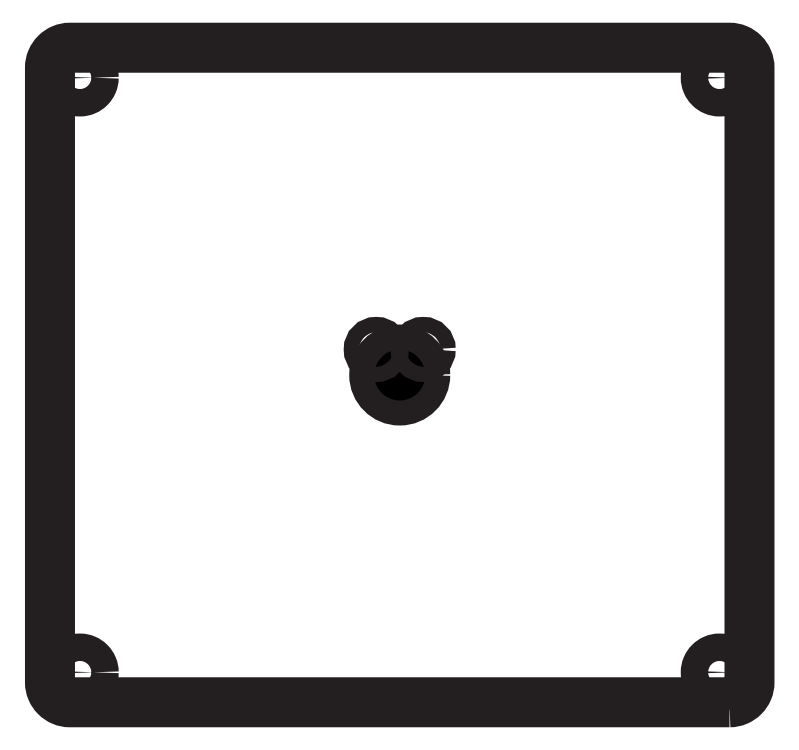
<metadata>
{"format":"dxf","ext":"dxf","renderer":"ezdxf+matplotlib","layout":"modelspace","background":"white","min_lineweight":24,"dpi":150}
</metadata>
<code>
0
SECTION
2
ENTITIES
0
SPLINE
8
outer outline
210
0
220
0
230
1
70
    11
71
     3
72
   101
73
    97
74
     0
42
1e-10
43
1e-10
12
1
22
0
32
0
13
1
23
0
33
0
40
0
40
0
40
0
40
0
40
1
40
1
40
1
40
2
40
2
40
2
40
3
40
3
40
3
40
4
40
4
40
4
40
5
40
5
40
5
40
6
40
6
40
6
40
7
40
7
40
7
40
8
40
8
40
8
40
9
40
9
40
9
40
10
40
10
40
10
40
11
40
11
40
11
40
12
40
12
40
12
40
13
40
13
40
13
40
14
40
14
40
14
40
15
40
15
40
15
40
16
40
16
40
16
40
17
40
17
40
17
40
18
40
18
40
18
40
19
40
19
40
19
40
20
40
20
40
20
40
21
40
21
40
21
40
22
40
22
40
22
40
23
40
23
40
23
40
24
40
24
40
24
40
25
40
25
40
25
40
26
40
26
40
26
40
27
40
27
40
27
40
28
40
28
40
28
40
29
40
29
40
29
40
30
40
30
40
30
40
31
40
31
40
31
40
32
40
32
40
32
40
32
10
173.9
20
-205.2
30
0
10
173.9
20
-205.2
30
0
10
140.9
20
-205.2
30
0
10
140.9
20
-205.2
30
0
10
140.9
20
-205.2
30
0
10
107.9
20
-205.2
30
0
10
107.9
20
-205.2
30
0
10
107.9
20
-205.2
30
0
10
74.95
20
-205.2
30
0
10
74.95
20
-205.2
30
0
10
74.95
20
-205.2
30
0
10
41.95
20
-205.2
30
0
10
41.95
20
-205.2
30
0
10
41.4
20
-205.2
30
0
10
40.87
20
-205.1
30
0
10
40.39
20
-204.9
30
0
10
39.91
20
-204.7
30
0
10
39.48
20
-204.4
30
0
10
39.12
20
-204
30
0
10
38.76
20
-203.7
30
0
10
38.47
20
-203.2
30
0
10
38.26
20
-202.8
30
0
10
38.06
20
-202.3
30
0
10
37.95
20
-201.8
30
0
10
37.95
20
-201.2
30
0
10
37.95
20
-201.2
30
0
10
37.95
20
-170.4
30
0
10
37.95
20
-170.4
30
0
10
37.95
20
-170.4
30
0
10
37.95
20
-139.7
30
0
10
37.95
20
-139.7
30
0
10
37.95
20
-139.7
30
0
10
37.95
20
-108.9
30
0
10
37.95
20
-108.9
30
0
10
37.95
20
-108.9
30
0
10
37.95
20
-78.2
30
0
10
37.95
20
-78.2
30
0
10
37.95
20
-77.65
30
0
10
38.06
20
-77.12
30
0
10
38.26
20
-76.64
30
0
10
38.47
20
-76.16
30
0
10
38.76
20
-75.73
30
0
10
39.12
20
-75.37
30
0
10
39.48
20
-75.01
30
0
10
39.91
20
-74.72
30
0
10
40.39
20
-74.51
30
0
10
40.87
20
-74.31
30
0
10
41.4
20
-74.2
30
0
10
41.95
20
-74.2
30
0
10
41.95
20
-74.2
30
0
10
74.95
20
-74.2
30
0
10
74.95
20
-74.2
30
0
10
74.95
20
-74.2
30
0
10
107.9
20
-74.2
30
0
10
107.9
20
-74.2
30
0
10
107.9
20
-74.2
30
0
10
140.9
20
-74.2
30
0
10
140.9
20
-74.2
30
0
10
140.9
20
-74.2
30
0
10
173.9
20
-74.2
30
0
10
173.9
20
-74.2
30
0
10
174.5
20
-74.2
30
0
10
175
20
-74.31
30
0
10
175.5
20
-74.51
30
0
10
176
20
-74.72
30
0
10
176.4
20
-75.01
30
0
10
176.8
20
-75.37
30
0
10
177.1
20
-75.73
30
0
10
177.4
20
-76.16
30
0
10
177.6
20
-76.64
30
0
10
177.8
20
-77.12
30
0
10
177.9
20
-77.65
30
0
10
177.9
20
-78.2
30
0
10
177.9
20
-78.2
30
0
10
177.9
20
-108.9
30
0
10
177.9
20
-108.9
30
0
10
177.9
20
-108.9
30
0
10
177.9
20
-139.7
30
0
10
177.9
20
-139.7
30
0
10
177.9
20
-139.7
30
0
10
177.9
20
-170.4
30
0
10
177.9
20
-170.4
30
0
10
177.9
20
-170.4
30
0
10
177.9
20
-201.2
30
0
10
177.9
20
-201.2
30
0
10
177.9
20
-201.8
30
0
10
177.8
20
-202.3
30
0
10
177.6
20
-202.8
30
0
10
177.4
20
-203.2
30
0
10
177.1
20
-203.7
30
0
10
176.8
20
-204
30
0
10
176.4
20
-204.4
30
0
10
176
20
-204.7
30
0
10
175.5
20
-204.9
30
0
10
175
20
-205.1
30
0
10
174.5
20
-205.2
30
0
10
173.9
20
-205.2
30
0
0
SPLINE
8
outer outline
210
0
220
0
230
1
70
    11
71
     3
72
    53
73
    49
74
     0
42
1e-10
43
1e-10
12
1
22
0
32
0
13
1
23
0
33
0
40
0
40
0
40
0
40
0
40
1
40
1
40
1
40
2
40
2
40
2
40
3
40
3
40
3
40
4
40
4
40
4
40
5
40
5
40
5
40
6
40
6
40
6
40
7
40
7
40
7
40
8
40
8
40
8
40
9
40
9
40
9
40
10
40
10
40
10
40
11
40
11
40
11
40
12
40
12
40
12
40
13
40
13
40
13
40
14
40
14
40
14
40
15
40
15
40
15
40
16
40
16
40
16
40
16
10
46.7
20
-80.2
30
0
10
46.7
20
-80.58
30
0
10
46.62
20
-80.94
30
0
10
46.48
20
-81.27
30
0
10
46.34
20
-81.6
30
0
10
46.14
20
-81.9
30
0
10
45.89
20
-82.14
30
0
10
45.65
20
-82.39
30
0
10
45.35
20
-82.59
30
0
10
45.02
20
-82.73
30
0
10
44.69
20
-82.87
30
0
10
44.33
20
-82.95
30
0
10
43.95
20
-82.95
30
0
10
43.57
20
-82.95
30
0
10
43.21
20
-82.87
30
0
10
42.88
20
-82.73
30
0
10
42.55
20
-82.59
30
0
10
42.25
20
-82.39
30
0
10
42.01
20
-82.14
30
0
10
41.76
20
-81.9
30
0
10
41.56
20
-81.6
30
0
10
41.42
20
-81.27
30
0
10
41.28
20
-80.94
30
0
10
41.2
20
-80.58
30
0
10
41.2
20
-80.2
30
0
10
41.2
20
-79.82
30
0
10
41.28
20
-79.46
30
0
10
41.42
20
-79.13
30
0
10
41.56
20
-78.8
30
0
10
41.76
20
-78.5
30
0
10
42.01
20
-78.26
30
0
10
42.25
20
-78.01
30
0
10
42.55
20
-77.81
30
0
10
42.88
20
-77.67
30
0
10
43.21
20
-77.53
30
0
10
43.57
20
-77.45
30
0
10
43.95
20
-77.45
30
0
10
44.33
20
-77.45
30
0
10
44.69
20
-77.53
30
0
10
45.02
20
-77.67
30
0
10
45.35
20
-77.81
30
0
10
45.65
20
-78.01
30
0
10
45.89
20
-78.26
30
0
10
46.14
20
-78.5
30
0
10
46.34
20
-78.8
30
0
10
46.48
20
-79.13
30
0
10
46.62
20
-79.46
30
0
10
46.7
20
-79.82
30
0
10
46.7
20
-80.2
30
0
0
SPLINE
8
outer outline
210
0
220
0
230
1
70
    11
71
     3
72
    53
73
    49
74
     0
42
1e-10
43
1e-10
12
1
22
0
32
0
13
1
23
0
33
0
40
0
40
0
40
0
40
0
40
1
40
1
40
1
40
2
40
2
40
2
40
3
40
3
40
3
40
4
40
4
40
4
40
5
40
5
40
5
40
6
40
6
40
6
40
7
40
7
40
7
40
8
40
8
40
8
40
9
40
9
40
9
40
10
40
10
40
10
40
11
40
11
40
11
40
12
40
12
40
12
40
13
40
13
40
13
40
14
40
14
40
14
40
15
40
15
40
15
40
16
40
16
40
16
40
16
10
174.7
20
-80.2
30
0
10
174.7
20
-80.58
30
0
10
174.6
20
-80.94
30
0
10
174.5
20
-81.27
30
0
10
174.3
20
-81.6
30
0
10
174.1
20
-81.9
30
0
10
173.9
20
-82.14
30
0
10
173.6
20
-82.39
30
0
10
173.3
20
-82.59
30
0
10
173
20
-82.73
30
0
10
172.7
20
-82.87
30
0
10
172.3
20
-82.95
30
0
10
172
20
-82.95
30
0
10
171.6
20
-82.95
30
0
10
171.2
20
-82.87
30
0
10
170.9
20
-82.73
30
0
10
170.6
20
-82.59
30
0
10
170.3
20
-82.39
30
0
10
170
20
-82.14
30
0
10
169.8
20
-81.9
30
0
10
169.6
20
-81.6
30
0
10
169.4
20
-81.27
30
0
10
169.3
20
-80.94
30
0
10
169.2
20
-80.58
30
0
10
169.2
20
-80.2
30
0
10
169.2
20
-79.82
30
0
10
169.3
20
-79.46
30
0
10
169.4
20
-79.13
30
0
10
169.6
20
-78.8
30
0
10
169.8
20
-78.5
30
0
10
170
20
-78.26
30
0
10
170.3
20
-78.01
30
0
10
170.6
20
-77.81
30
0
10
170.9
20
-77.67
30
0
10
171.2
20
-77.53
30
0
10
171.6
20
-77.45
30
0
10
172
20
-77.45
30
0
10
172.3
20
-77.45
30
0
10
172.7
20
-77.53
30
0
10
173
20
-77.67
30
0
10
173.3
20
-77.81
30
0
10
173.6
20
-78.01
30
0
10
173.9
20
-78.26
30
0
10
174.1
20
-78.5
30
0
10
174.3
20
-78.8
30
0
10
174.5
20
-79.13
30
0
10
174.6
20
-79.46
30
0
10
174.7
20
-79.82
30
0
10
174.7
20
-80.2
30
0
0
SPLINE
8
outer outline
210
0
220
0
230
1
70
    11
71
     3
72
    53
73
    49
74
     0
42
1e-10
43
1e-10
12
1
22
0
32
0
13
1
23
0
33
0
40
0
40
0
40
0
40
0
40
1
40
1
40
1
40
2
40
2
40
2
40
3
40
3
40
3
40
4
40
4
40
4
40
5
40
5
40
5
40
6
40
6
40
6
40
7
40
7
40
7
40
8
40
8
40
8
40
9
40
9
40
9
40
10
40
10
40
10
40
11
40
11
40
11
40
12
40
12
40
12
40
13
40
13
40
13
40
14
40
14
40
14
40
15
40
15
40
15
40
16
40
16
40
16
40
16
10
174.7
20
-199.2
30
0
10
174.7
20
-199.6
30
0
10
174.6
20
-199.9
30
0
10
174.5
20
-200.3
30
0
10
174.3
20
-200.6
30
0
10
174.1
20
-200.9
30
0
10
173.9
20
-201.1
30
0
10
173.6
20
-201.4
30
0
10
173.3
20
-201.6
30
0
10
173
20
-201.7
30
0
10
172.7
20
-201.9
30
0
10
172.3
20
-201.9
30
0
10
172
20
-201.9
30
0
10
171.6
20
-201.9
30
0
10
171.2
20
-201.9
30
0
10
170.9
20
-201.7
30
0
10
170.6
20
-201.6
30
0
10
170.3
20
-201.4
30
0
10
170
20
-201.1
30
0
10
169.8
20
-200.9
30
0
10
169.6
20
-200.6
30
0
10
169.4
20
-200.3
30
0
10
169.3
20
-199.9
30
0
10
169.2
20
-199.6
30
0
10
169.2
20
-199.2
30
0
10
169.2
20
-198.8
30
0
10
169.3
20
-198.5
30
0
10
169.4
20
-198.1
30
0
10
169.6
20
-197.8
30
0
10
169.8
20
-197.5
30
0
10
170
20
-197.3
30
0
10
170.3
20
-197
30
0
10
170.6
20
-196.8
30
0
10
170.9
20
-196.7
30
0
10
171.2
20
-196.5
30
0
10
171.6
20
-196.4
30
0
10
172
20
-196.4
30
0
10
172.3
20
-196.4
30
0
10
172.7
20
-196.5
30
0
10
173
20
-196.7
30
0
10
173.3
20
-196.8
30
0
10
173.6
20
-197
30
0
10
173.9
20
-197.3
30
0
10
174.1
20
-197.5
30
0
10
174.3
20
-197.8
30
0
10
174.5
20
-198.1
30
0
10
174.6
20
-198.5
30
0
10
174.7
20
-198.8
30
0
10
174.7
20
-199.2
30
0
0
SPLINE
8
outer outline
210
0
220
0
230
1
70
    11
71
     3
72
    53
73
    49
74
     0
42
1e-10
43
1e-10
12
1
22
0
32
0
13
1
23
0
33
0
40
0
40
0
40
0
40
0
40
1
40
1
40
1
40
2
40
2
40
2
40
3
40
3
40
3
40
4
40
4
40
4
40
5
40
5
40
5
40
6
40
6
40
6
40
7
40
7
40
7
40
8
40
8
40
8
40
9
40
9
40
9
40
10
40
10
40
10
40
11
40
11
40
11
40
12
40
12
40
12
40
13
40
13
40
13
40
14
40
14
40
14
40
15
40
15
40
15
40
16
40
16
40
16
40
16
10
46.7
20
-199.2
30
0
10
46.7
20
-199.6
30
0
10
46.62
20
-199.9
30
0
10
46.48
20
-200.3
30
0
10
46.34
20
-200.6
30
0
10
46.14
20
-200.9
30
0
10
45.89
20
-201.1
30
0
10
45.65
20
-201.4
30
0
10
45.35
20
-201.6
30
0
10
45.02
20
-201.7
30
0
10
44.69
20
-201.9
30
0
10
44.33
20
-201.9
30
0
10
43.95
20
-201.9
30
0
10
43.57
20
-201.9
30
0
10
43.21
20
-201.9
30
0
10
42.88
20
-201.7
30
0
10
42.55
20
-201.6
30
0
10
42.25
20
-201.4
30
0
10
42.01
20
-201.1
30
0
10
41.76
20
-200.9
30
0
10
41.56
20
-200.6
30
0
10
41.42
20
-200.3
30
0
10
41.28
20
-199.9
30
0
10
41.2
20
-199.6
30
0
10
41.2
20
-199.2
30
0
10
41.2
20
-198.8
30
0
10
41.28
20
-198.5
30
0
10
41.42
20
-198.1
30
0
10
41.56
20
-197.8
30
0
10
41.76
20
-197.5
30
0
10
42.01
20
-197.3
30
0
10
42.25
20
-197
30
0
10
42.55
20
-196.8
30
0
10
42.88
20
-196.7
30
0
10
43.21
20
-196.5
30
0
10
43.57
20
-196.4
30
0
10
43.95
20
-196.4
30
0
10
44.33
20
-196.4
30
0
10
44.69
20
-196.5
30
0
10
45.02
20
-196.7
30
0
10
45.35
20
-196.8
30
0
10
45.65
20
-197
30
0
10
45.89
20
-197.3
30
0
10
46.14
20
-197.5
30
0
10
46.34
20
-197.8
30
0
10
46.48
20
-198.1
30
0
10
46.62
20
-198.5
30
0
10
46.7
20
-198.8
30
0
10
46.7
20
-199.2
30
0
0
SPLINE
8
Layer 3
210
0
220
0
230
1
70
    11
71
     3
72
    17
73
    13
74
     0
42
1e-10
43
1e-10
12
1
22
0
32
0
13
1
23
0
33
0
40
0
40
0
40
0
40
0
40
1
40
1
40
1
40
2
40
2
40
2
40
3
40
3
40
3
40
4
40
4
40
4
40
4
10
113
20
-139.7
30
0
10
113
20
-142.5
30
0
10
110.8
20
-144.8
30
0
10
107.9
20
-144.8
30
0
10
105.1
20
-144.8
30
0
10
102.8
20
-142.5
30
0
10
102.8
20
-139.7
30
0
10
102.8
20
-136.9
30
0
10
105.1
20
-134.6
30
0
10
107.9
20
-134.6
30
0
10
110.8
20
-134.6
30
0
10
113
20
-136.9
30
0
10
113
20
-139.7
30
0
0
HATCH
8
Layer 3
10
0
20
0
30
0
210
0
220
0
230
1
2
SOLID
70
     1
71
     0
91
        1
92
        1
93
        1
72
     4
94
        3
73
     0
74
     1
95
       17
96
       13
40
0
40
0
40
0
40
0
40
1
40
1
40
1
40
2
40
2
40
2
40
3
40
3
40
3
40
4
40
4
40
4
40
4
10
113
20
-139.7
10
113
20
-142.5
10
110.8
20
-144.8
10
107.9
20
-144.8
10
105.1
20
-144.8
10
102.8
20
-142.5
10
102.8
20
-139.7
10
102.8
20
-136.9
10
105.1
20
-134.6
10
107.9
20
-134.6
10
110.8
20
-134.6
10
113
20
-136.9
10
113
20
-139.7
97
        0
97
        0
75
     2
76
     1
98
        0
0
SPLINE
8
Layer 4
210
0
220
0
230
1
70
    11
71
     3
72
    29
73
    25
74
     0
42
1e-10
43
1e-10
12
1
22
0
32
0
13
1
23
0
33
0
40
0
40
0
40
0
40
0
40
1
40
1
40
1
40
2
40
2
40
2
40
3
40
3
40
3
40
4
40
4
40
4
40
5
40
5
40
5
40
6
40
6
40
6
40
7
40
7
40
7
40
8
40
8
40
8
40
8
10
104.7
20
-134.6
30
0
10
104.7
20
-135.4
30
0
10
104.1
20
-136.1
30
0
10
103.2
20
-136.1
30
0
10
103.2
20
-136.1
30
0
10
103.2
20
-136.1
30
0
10
103.2
20
-136.1
30
0
10
102.4
20
-136.1
30
0
10
101.7
20
-135.4
30
0
10
101.7
20
-134.6
30
0
10
101.7
20
-134.6
30
0
10
101.7
20
-134.6
30
0
10
101.7
20
-134.6
30
0
10
101.7
20
-133.8
30
0
10
102.4
20
-133.1
30
0
10
103.2
20
-133.1
30
0
10
103.2
20
-133.1
30
0
10
103.2
20
-133.1
30
0
10
103.2
20
-133.1
30
0
10
104.1
20
-133.1
30
0
10
104.7
20
-133.8
30
0
10
104.7
20
-134.6
30
0
10
104.7
20
-134.6
30
0
10
104.7
20
-134.6
30
0
10
104.7
20
-134.6
30
0
0
SPLINE
8
Layer 4
210
0
220
0
230
1
70
    11
71
     3
72
    29
73
    25
74
     0
42
1e-10
43
1e-10
12
1
22
0
32
0
13
1
23
0
33
0
40
0
40
0
40
0
40
0
40
1
40
1
40
1
40
2
40
2
40
2
40
3
40
3
40
3
40
4
40
4
40
4
40
5
40
5
40
5
40
6
40
6
40
6
40
7
40
7
40
7
40
8
40
8
40
8
40
8
10
114.1
20
-134.6
30
0
10
114.1
20
-135.4
30
0
10
113.5
20
-136.1
30
0
10
112.6
20
-136.1
30
0
10
112.6
20
-136.1
30
0
10
112.6
20
-136.1
30
0
10
112.6
20
-136.1
30
0
10
111.8
20
-136.1
30
0
10
111.1
20
-135.4
30
0
10
111.1
20
-134.6
30
0
10
111.1
20
-134.6
30
0
10
111.1
20
-134.6
30
0
10
111.1
20
-134.6
30
0
10
111.1
20
-133.8
30
0
10
111.8
20
-133.1
30
0
10
112.6
20
-133.1
30
0
10
112.6
20
-133.1
30
0
10
112.6
20
-133.1
30
0
10
112.6
20
-133.1
30
0
10
113.5
20
-133.1
30
0
10
114.1
20
-133.8
30
0
10
114.1
20
-134.6
30
0
10
114.1
20
-134.6
30
0
10
114.1
20
-134.6
30
0
10
114.1
20
-134.6
30
0
0
ENDSEC
0
EOF

</code>
